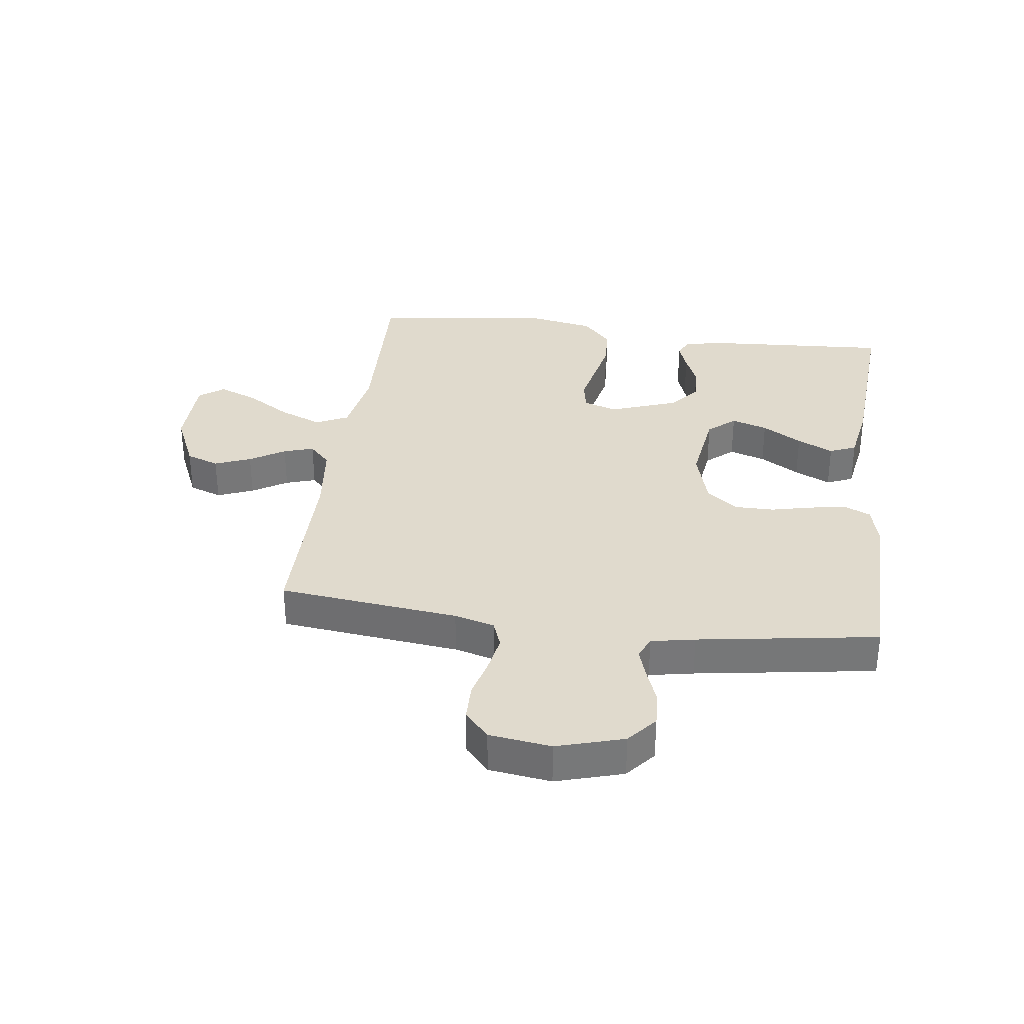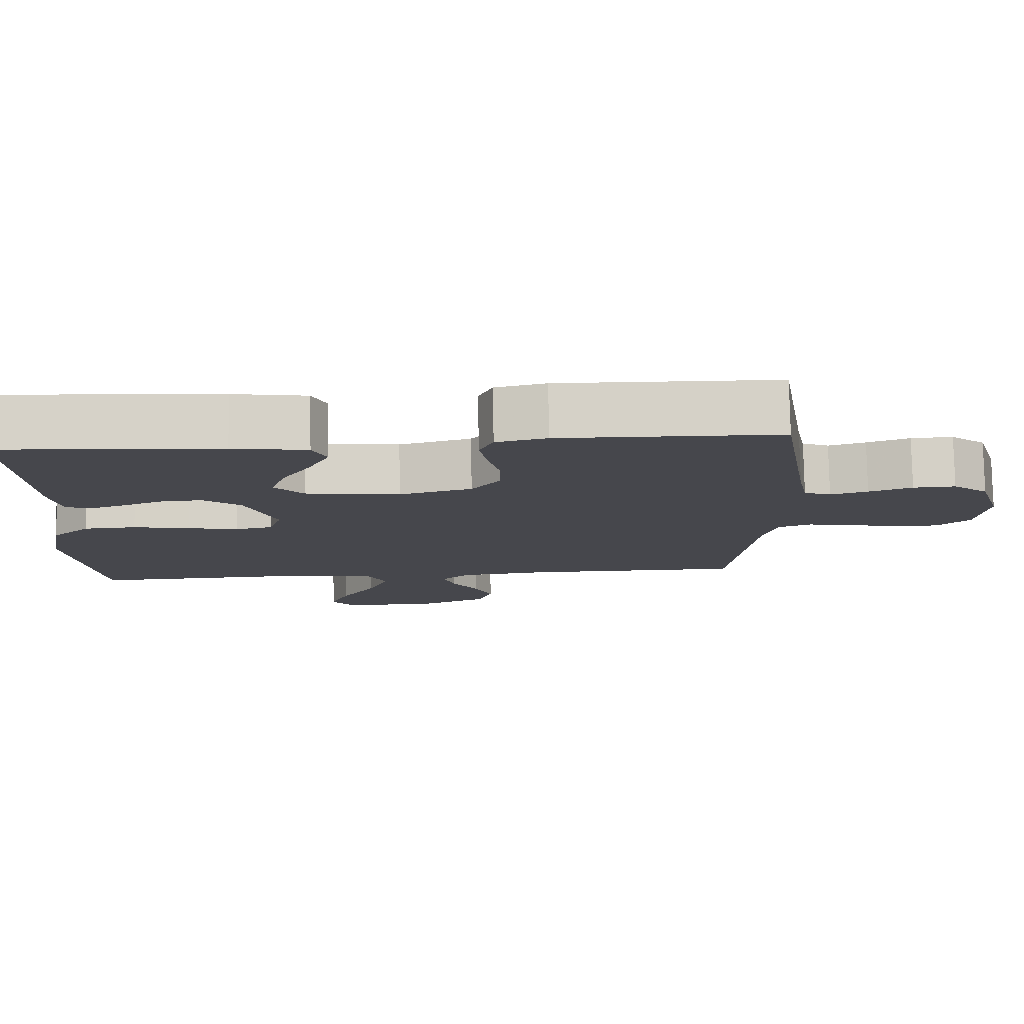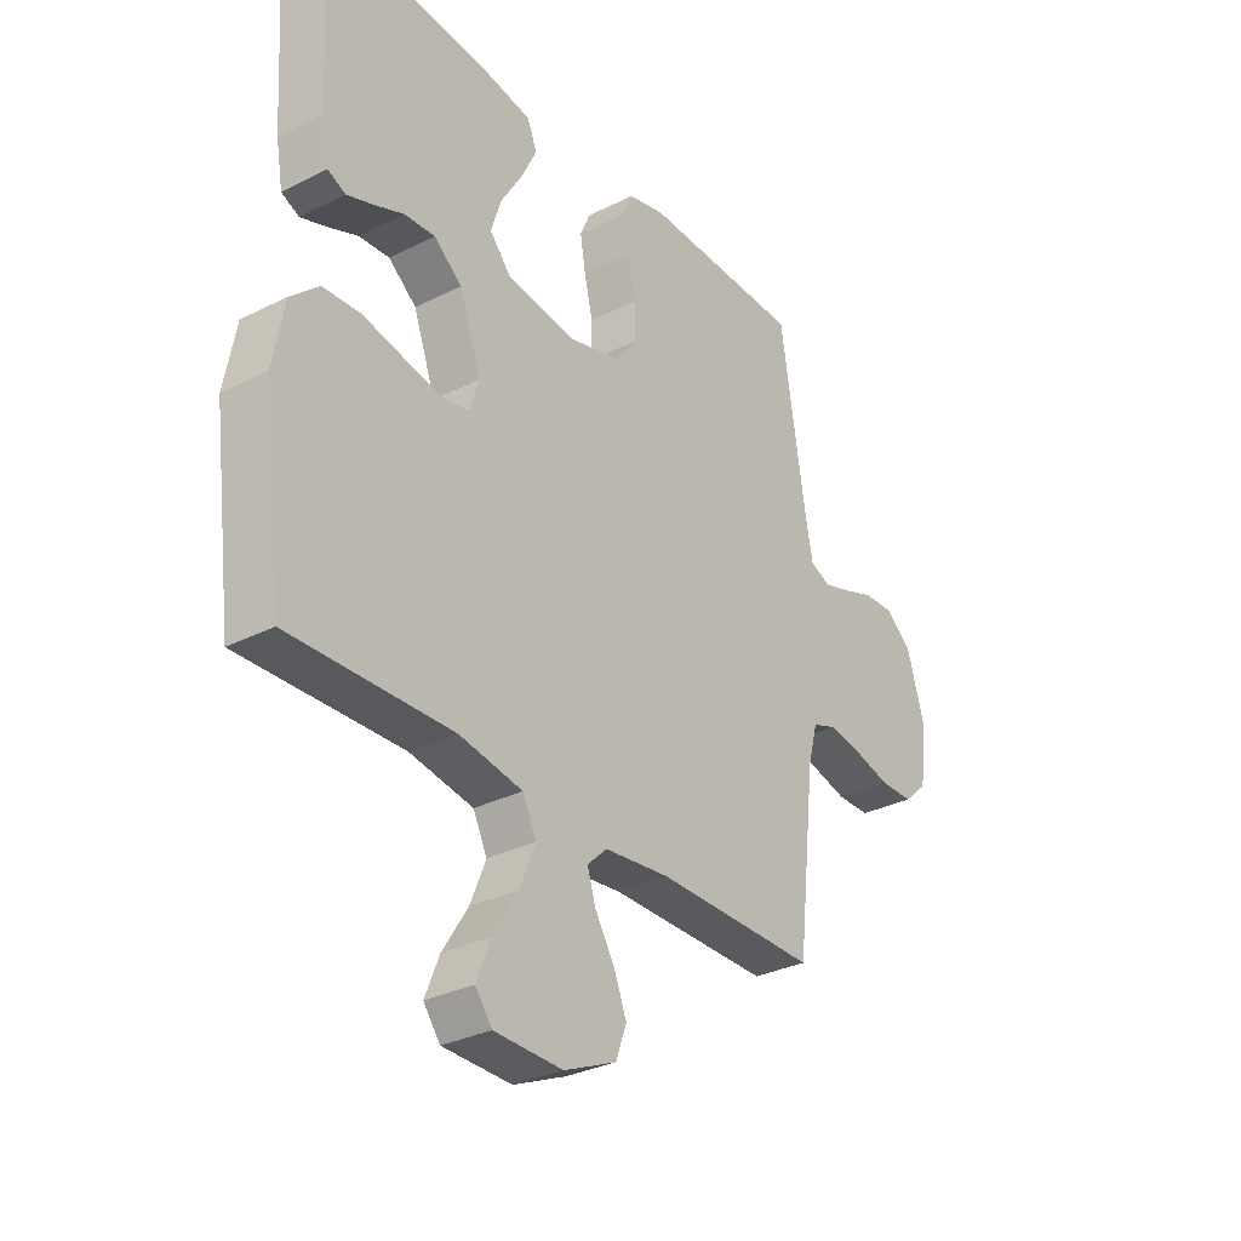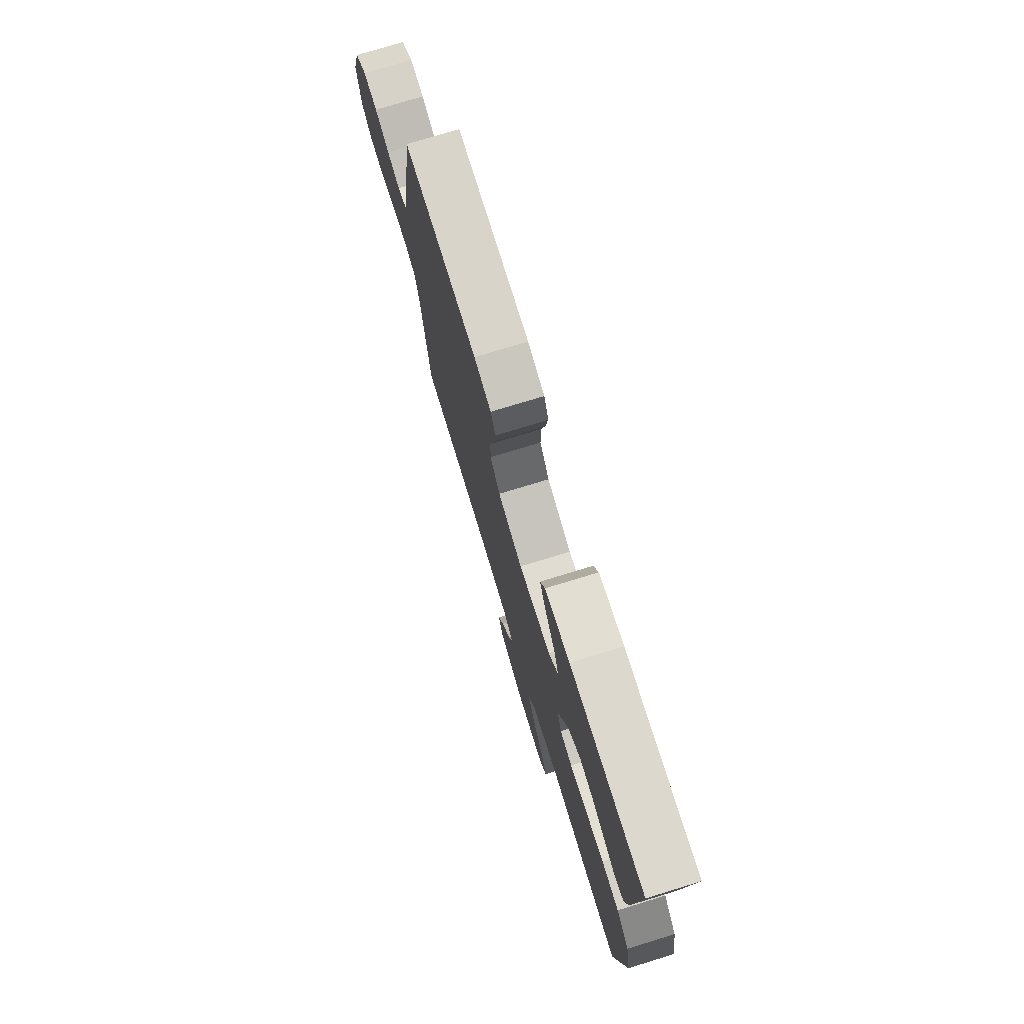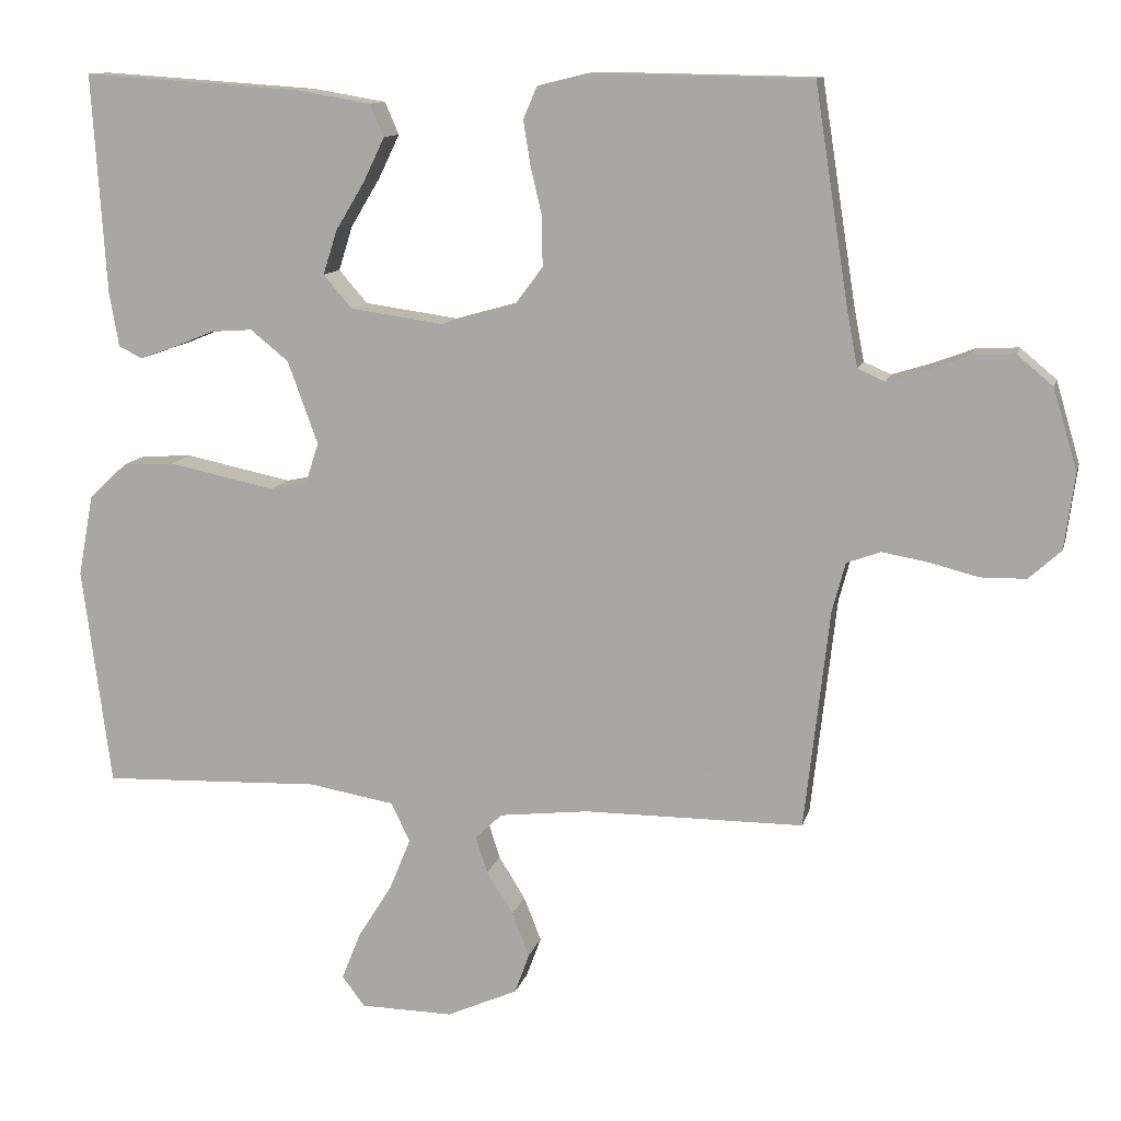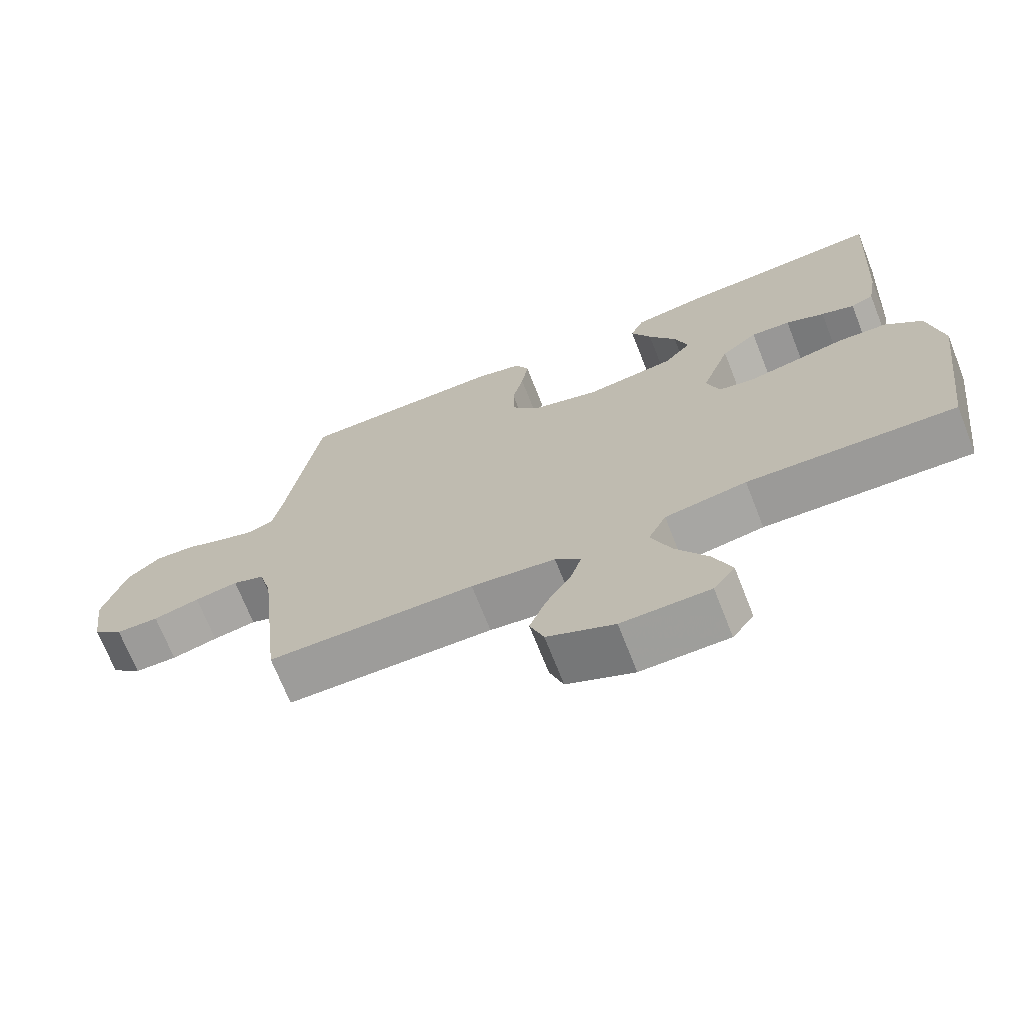
<metadata>
{"format":"obj","ext":"obj","renderer":"f3d","projection":"perspective","resolution":1024,"background":"white","views":[{"elev":33.1,"azim":-82.4,"up":"+Y"},{"elev":79.1,"azim":178.9,"up":"+Z"},{"elev":-31.4,"azim":125.6,"up":"+Z"},{"elev":75.9,"azim":73.0,"up":"+Z"},{"elev":11.7,"azim":-166.8,"up":"+Z"},{"elev":-70.3,"azim":21.5,"up":"+Z"}]}
</metadata>
<code>
v -0.5 0.07 0.5
v -0.2 0.07 0.505
v -0.131 0.07 0.488
v -0.112 0.07 0.444
v -0.122 0.07 0.383
v -0.138 0.07 0.315
v -0.138 0.07 0.25
v -0.099 0.07 0.198
v 0 0.07 0.17
v 0.129 0.07 0.188
v 0.168 0.07 0.233
v 0.149 0.07 0.293
v 0.109 0.07 0.359
v 0.08 0.07 0.419
v 0.099 0.07 0.463
v 0.2 0.07 0.48
v 0.5 0.07 0.5
v 0.481 0.07 0.2
v 0.468 0.07 0.126
v 0.435 0.07 0.111
v 0.387 0.07 0.128
v 0.331 0.07 0.151
v 0.274 0.07 0.155
v 0.222 0.07 0.113
v 0.181 0.07 0
v 0.199 0.07 -0.056
v 0.249 0.07 -0.066
v 0.318 0.07 -0.052
v 0.395 0.07 -0.036
v 0.466 0.07 -0.04
v 0.518 0.07 -0.088
v 0.539 0.07 -0.2
v 0.5 0.07 -0.5
v 0.2 0.07 -0.489
v 0.082 0.07 -0.509
v 0.056 0.07 -0.562
v 0.085 0.07 -0.633
v 0.132 0.07 -0.708
v 0.158 0.07 -0.773
v 0.127 0.07 -0.814
v 0 0.07 -0.816
v -0.097 0.07 -0.773
v -0.117 0.07 -0.718
v -0.093 0.07 -0.658
v -0.057 0.07 -0.6
v -0.041 0.07 -0.55
v -0.078 0.07 -0.515
v -0.2 0.07 -0.501
v -0.5 0.07 -0.5
v -0.534 0.07 -0.2
v -0.552 0.07 -0.133
v -0.598 0.07 -0.116
v -0.661 0.07 -0.127
v -0.728 0.07 -0.144
v -0.79 0.07 -0.143
v -0.834 0.07 -0.103
v -0.848 0.07 0
v -0.815 0.07 0.111
v -0.766 0.07 0.152
v -0.708 0.07 0.149
v -0.649 0.07 0.127
v -0.598 0.07 0.111
v -0.561 0.07 0.127
v -0.547 0.07 0.2
v -0.5 0 0.5
v -0.2 0 0.505
v -0.131 0 0.488
v -0.112 0 0.444
v -0.122 0 0.383
v -0.138 0 0.315
v -0.138 0 0.25
v -0.099 0 0.198
v 0 0 0.17
v 0.129 0 0.188
v 0.168 0 0.233
v 0.149 0 0.293
v 0.109 0 0.359
v 0.08 0 0.419
v 0.099 0 0.463
v 0.2 0 0.48
v 0.5 0 0.5
v 0.481 0 0.2
v 0.468 0 0.126
v 0.435 0 0.111
v 0.387 0 0.128
v 0.331 0 0.151
v 0.274 0 0.155
v 0.222 0 0.113
v 0.181 0 0
v 0.199 0 -0.056
v 0.249 0 -0.066
v 0.318 0 -0.052
v 0.395 0 -0.036
v 0.466 0 -0.04
v 0.518 0 -0.088
v 0.539 0 -0.2
v 0.5 0 -0.5
v 0.2 0 -0.489
v 0.082 0 -0.509
v 0.056 0 -0.562
v 0.085 0 -0.633
v 0.132 0 -0.708
v 0.158 0 -0.773
v 0.127 0 -0.814
v 0 0 -0.816
v -0.097 0 -0.773
v -0.117 0 -0.718
v -0.093 0 -0.658
v -0.057 0 -0.6
v -0.041 0 -0.55
v -0.078 0 -0.515
v -0.2 0 -0.501
v -0.5 0 -0.5
v -0.534 0 -0.2
v -0.552 0 -0.133
v -0.598 0 -0.116
v -0.661 0 -0.127
v -0.728 0 -0.144
v -0.79 0 -0.143
v -0.834 0 -0.103
v -0.848 0 0
v -0.815 0 0.111
v -0.766 0 0.152
v -0.708 0 0.149
v -0.649 0 0.127
v -0.598 0 0.111
v -0.561 0 0.127
v -0.547 0 0.2
f 58 59 60 61
f 58 61 62
f 57 58 62
f 56 57 62 63
f 53 54 55 56
f 52 53 56 63
f 48 49 50
f 47 48 50 51
f 42 43 44 45
f 42 45 46
f 41 42 46
f 40 41 46
f 37 38 39 40
f 36 37 40 46
f 35 36 46 47
f 31 32 33 34
f 28 29 30 31
f 27 28 31 34
f 26 27 34 35
f 19 20 21 22
f 17 18 19 22
f 17 22 23
f 16 17 23 24
f 12 13 14 15
f 11 12 15 16
f 3 4 5 6
f 1 2 3 6
f 64 1 6 7
f 51 52 63 64
f 51 64 7 8
f 47 51 8 9
f 25 26 35 47
f 25 47 9 10
f 11 16 24 25
f 10 11 25
f 125 124 123 122
f 126 125 122
f 126 122 121
f 127 126 121 120
f 120 119 118 117
f 127 120 117 116
f 114 113 112
f 115 114 112 111
f 109 108 107 106
f 110 109 106
f 110 106 105
f 110 105 104
f 104 103 102 101
f 110 104 101 100
f 111 110 100 99
f 98 97 96 95
f 95 94 93 92
f 98 95 92 91
f 99 98 91 90
f 86 85 84 83
f 86 83 82 81
f 87 86 81
f 88 87 81 80
f 79 78 77 76
f 80 79 76 75
f 70 69 68 67
f 70 67 66 65
f 71 70 65 128
f 128 127 116 115
f 72 71 128 115
f 73 72 115 111
f 111 99 90 89
f 74 73 111 89
f 89 88 80 75
f 89 75 74
f 1 65 66 2
f 2 66 67 3
f 3 67 68 4
f 4 68 69 5
f 5 69 70 6
f 6 70 71 7
f 7 71 72 8
f 8 72 73 9
f 9 73 74 10
f 10 74 75 11
f 11 75 76 12
f 12 76 77 13
f 13 77 78 14
f 14 78 79 15
f 15 79 80 16
f 16 80 81 17
f 17 81 82 18
f 18 82 83 19
f 19 83 84 20
f 20 84 85 21
f 21 85 86 22
f 22 86 87 23
f 23 87 88 24
f 24 88 89 25
f 25 89 90 26
f 26 90 91 27
f 27 91 92 28
f 28 92 93 29
f 29 93 94 30
f 30 94 95 31
f 31 95 96 32
f 32 96 97 33
f 33 97 98 34
f 34 98 99 35
f 35 99 100 36
f 36 100 101 37
f 37 101 102 38
f 38 102 103 39
f 39 103 104 40
f 40 104 105 41
f 41 105 106 42
f 42 106 107 43
f 43 107 108 44
f 44 108 109 45
f 45 109 110 46
f 46 110 111 47
f 47 111 112 48
f 48 112 113 49
f 49 113 114 50
f 50 114 115 51
f 51 115 116 52
f 52 116 117 53
f 53 117 118 54
f 54 118 119 55
f 55 119 120 56
f 56 120 121 57
f 57 121 122 58
f 58 122 123 59
f 59 123 124 60
f 60 124 125 61
f 61 125 126 62
f 62 126 127 63
f 63 127 128 64
f 64 128 65 1

</code>
